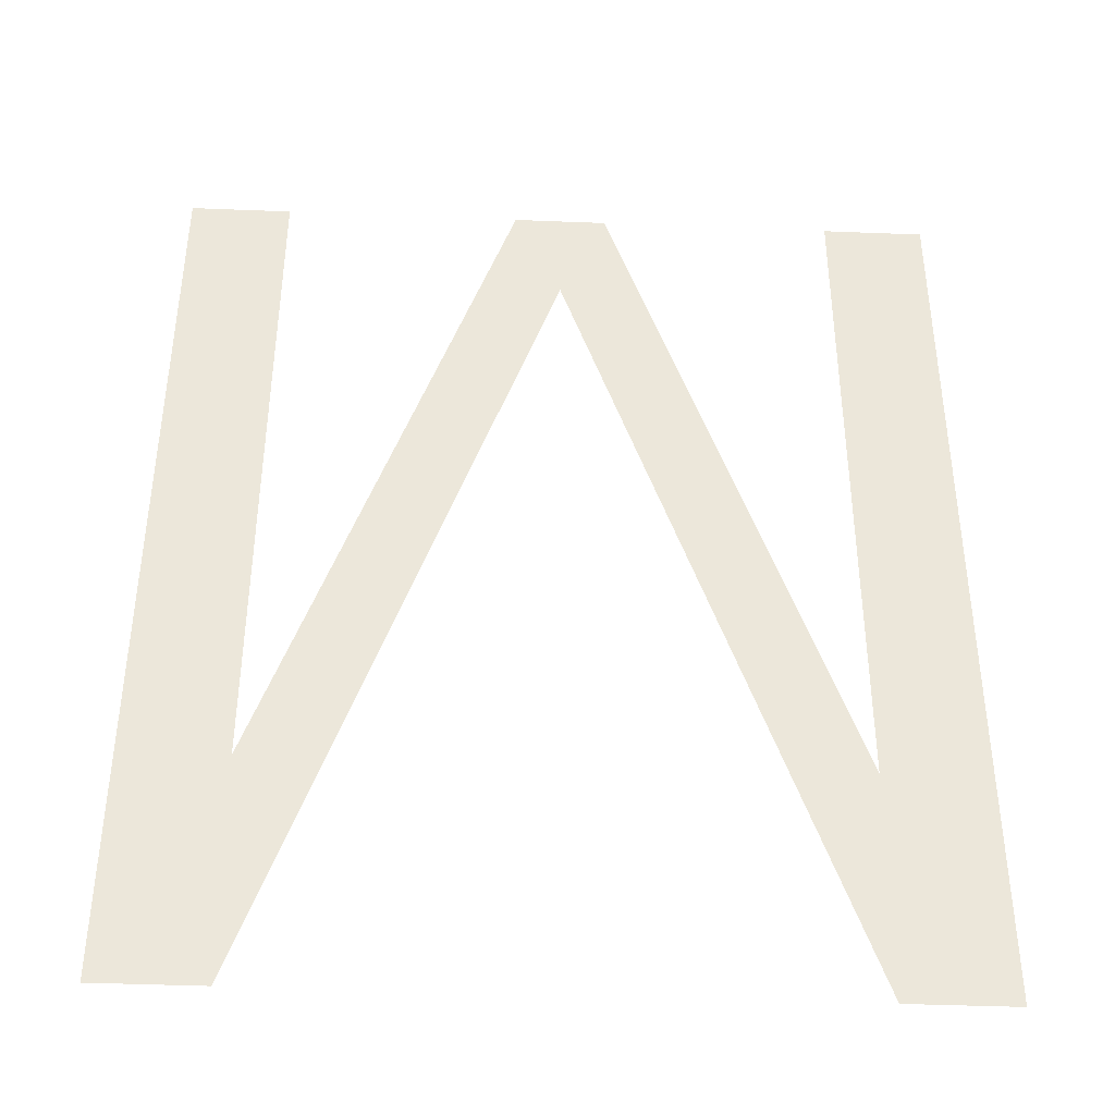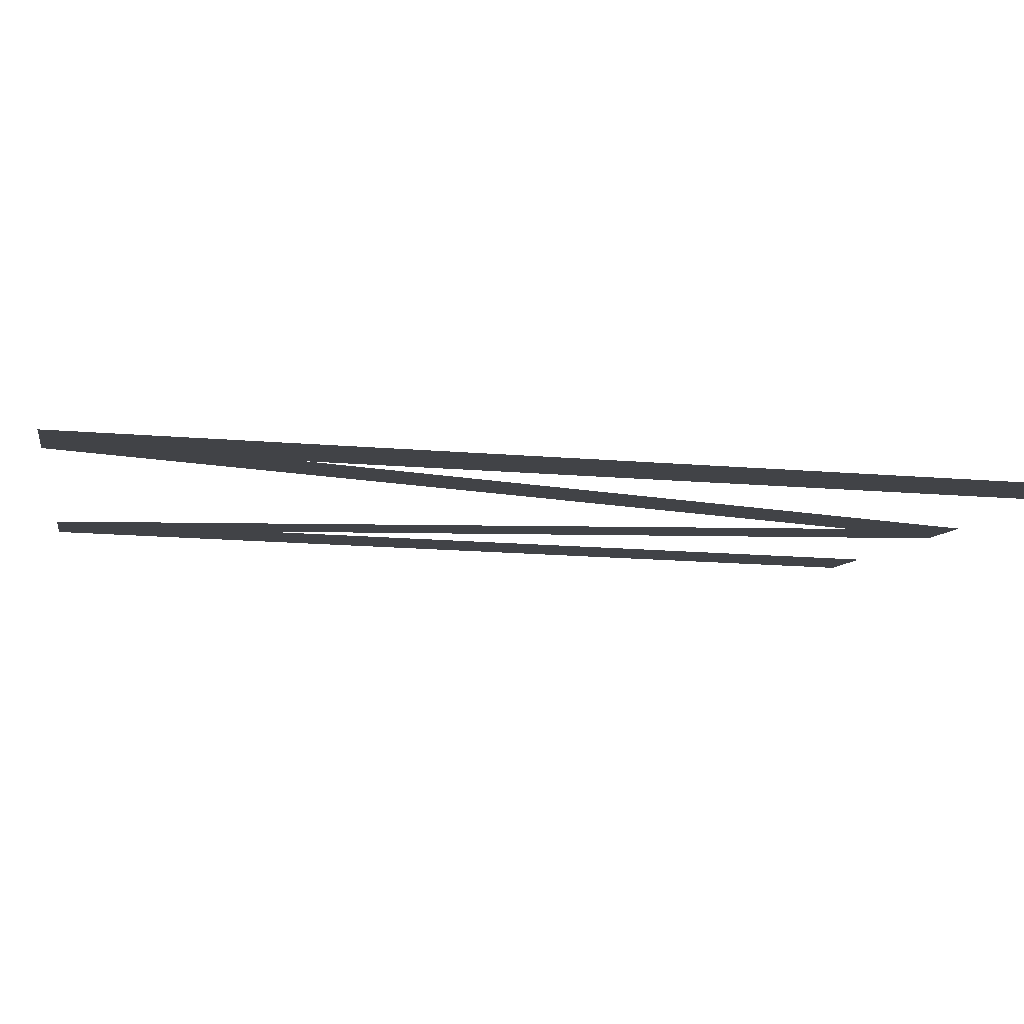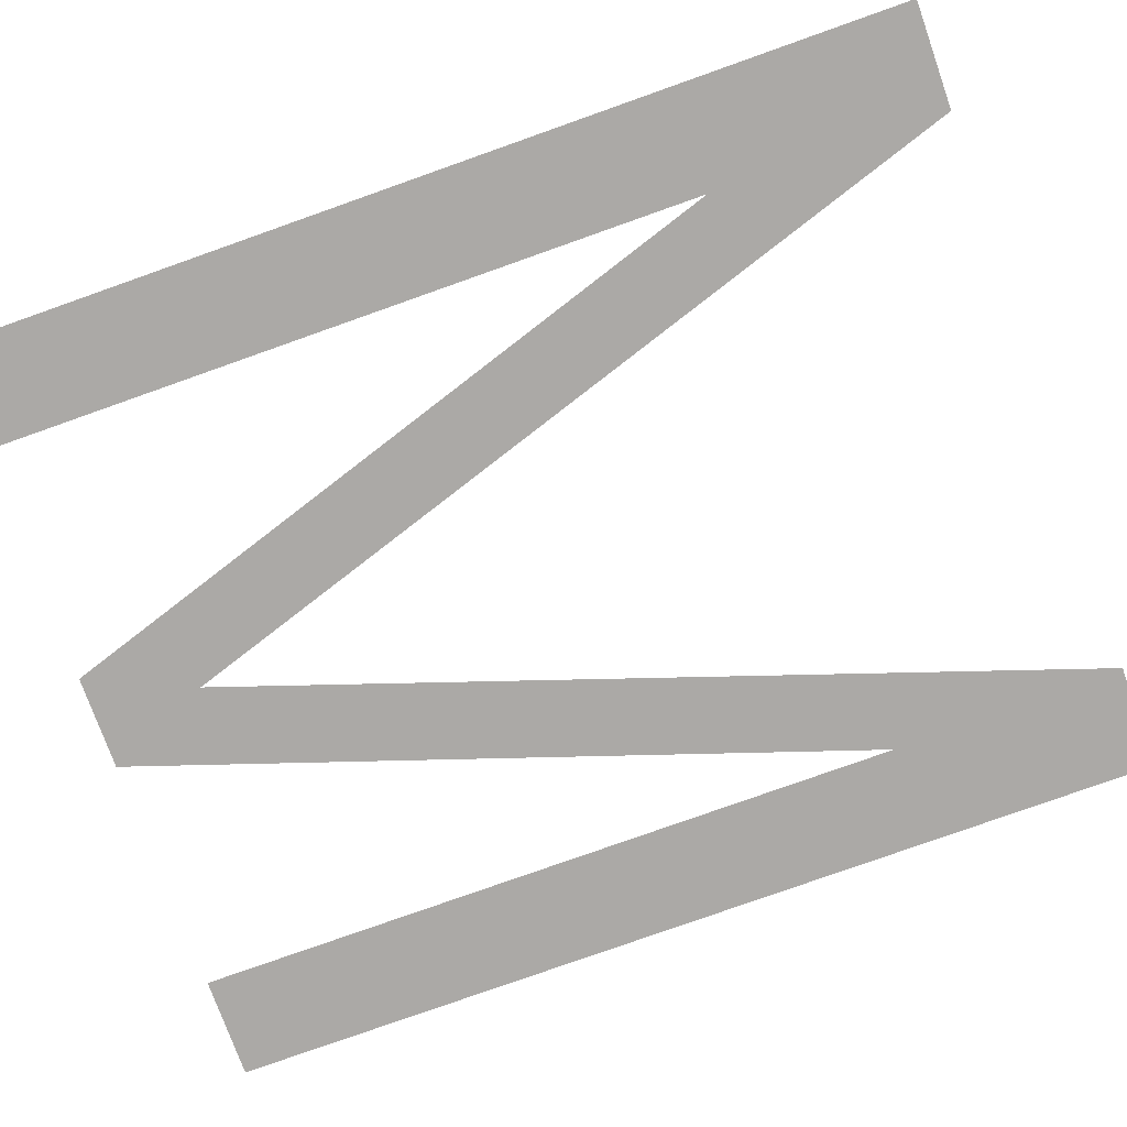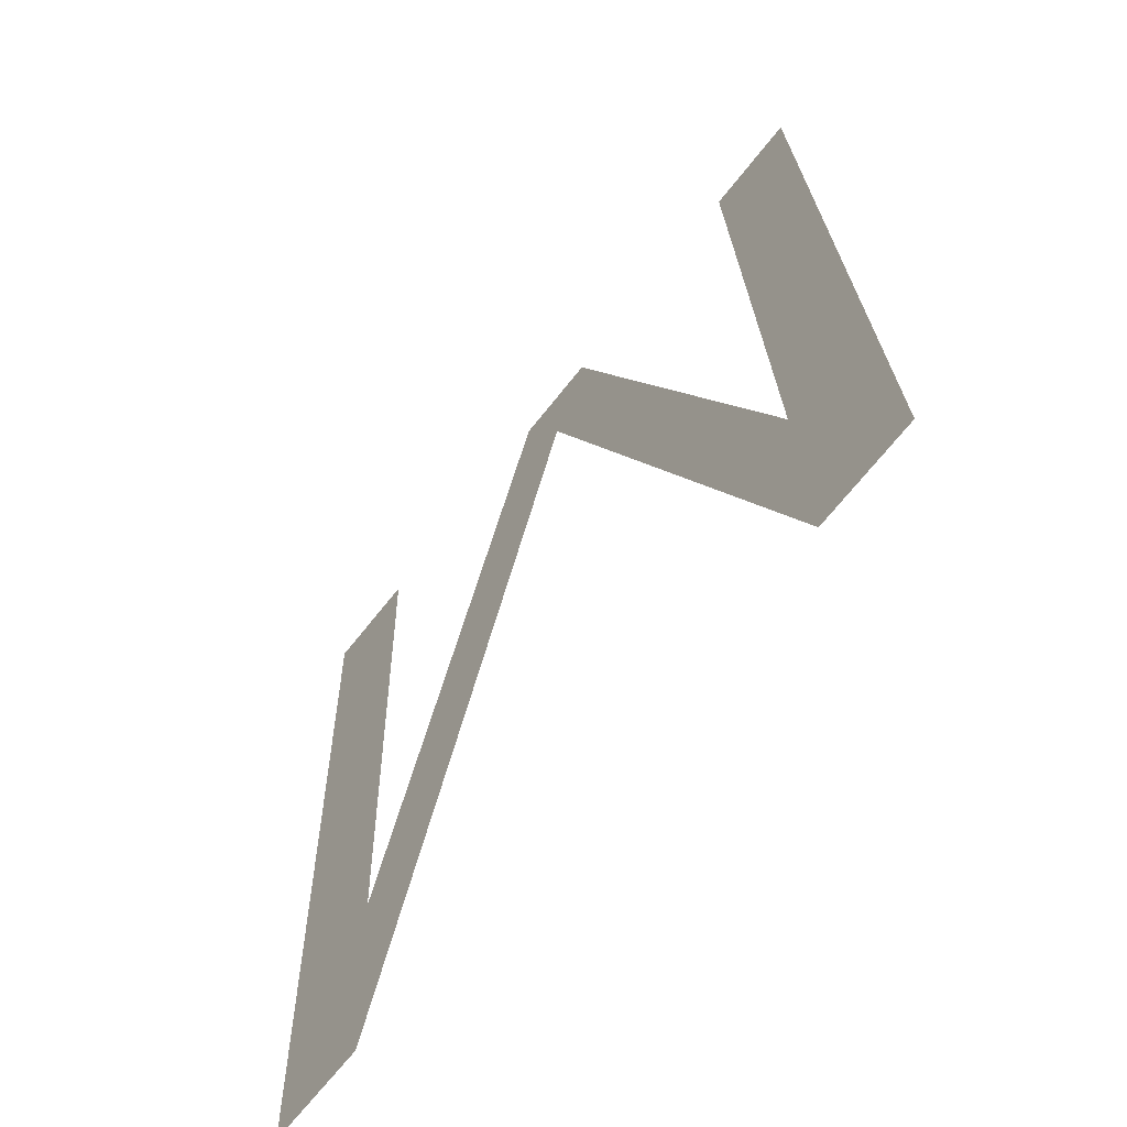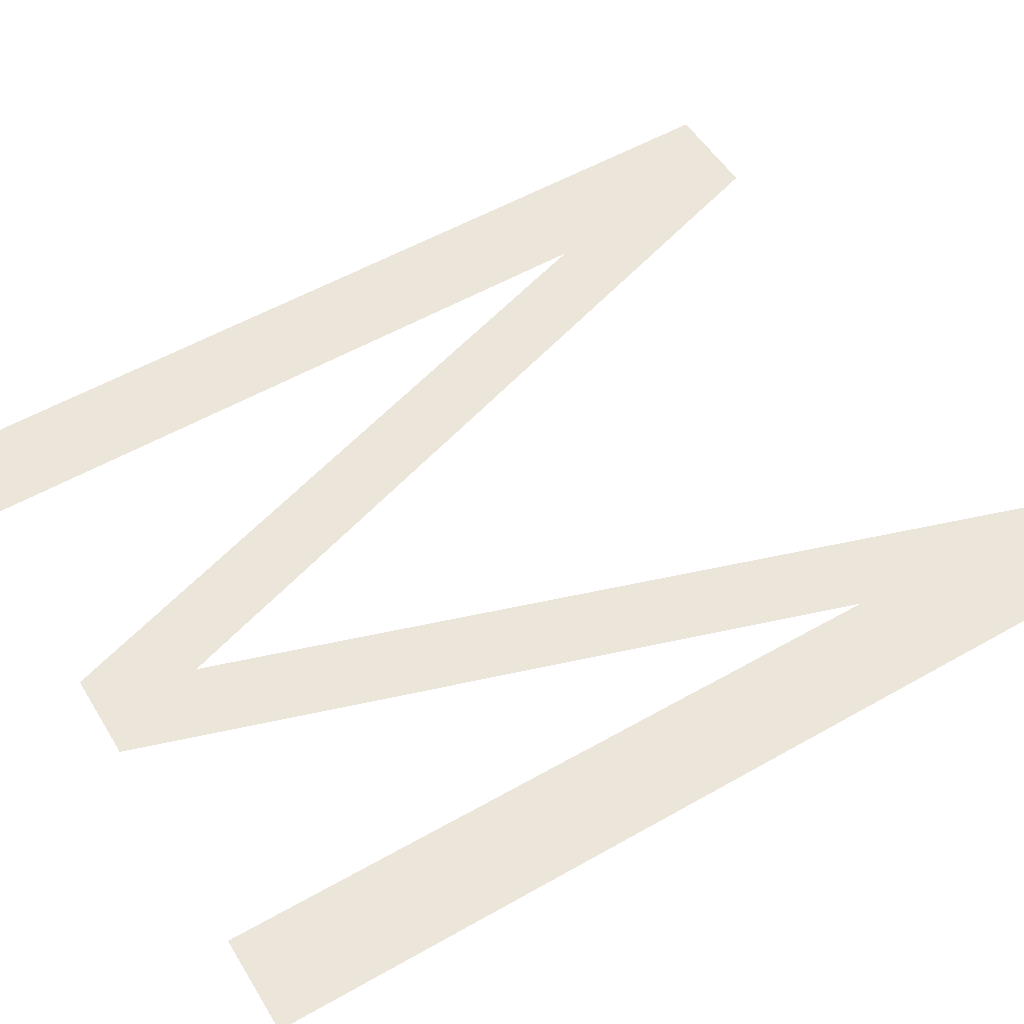
<metadata>
{"format":"obj","ext":"obj","renderer":"f3d","projection":"perspective","resolution":1024,"background":"white","views":[{"elev":-42.5,"azim":-2.7,"up":"+Z"},{"elev":-7.0,"azim":-99.9,"up":"+Y"},{"elev":-74.9,"azim":109.4,"up":"+Y"},{"elev":-68.7,"azim":51.6,"up":"+Z"},{"elev":52.3,"azim":59.2,"up":"+Y"}]}
</metadata>
<code>
o mesh124/mesh124-geometry#mesh124-geometry
v 0.1292 -0.1908 0.2727
v 0.1269 -0.1914 0.2926
v 0.1269 -0.1908 0.2727
v 0.1291 -0.1909 0.2776
v 0.1341 -0.1914 0.2926
v 0.1291 -0.1914 0.2926
v 0.1351 -0.1913 0.2904
v 0.1361 -0.1914 0.2926
v 0.141 -0.1908 0.2727
v 0.141 -0.1909 0.2776
v 0.1432 -0.1908 0.2727
v 0.141 -0.1914 0.2926
v 0.1432 -0.1914 0.2926
f 1 2 3
f 2 1 4
f 3 2 1
f 4 1 2
f 4 1 5
f 5 1 4
f 6 2 4
f 4 2 6
f 5 1 7
f 7 1 5
f 5 7 8
f 8 7 5
f 8 7 9
f 9 7 8
f 8 9 10
f 10 9 8
f 10 9 11
f 11 9 10
f 10 11 12
f 12 11 10
f 12 11 13
f 13 11 12

</code>
